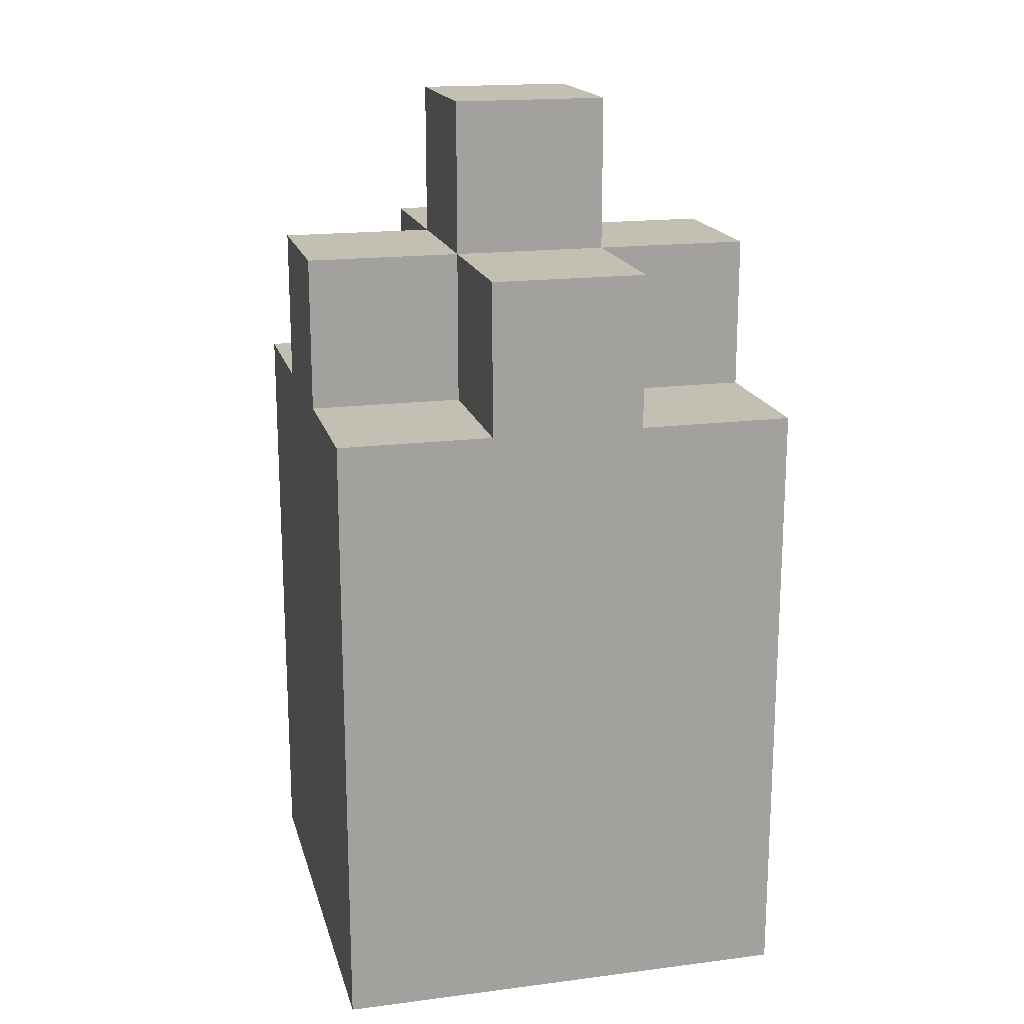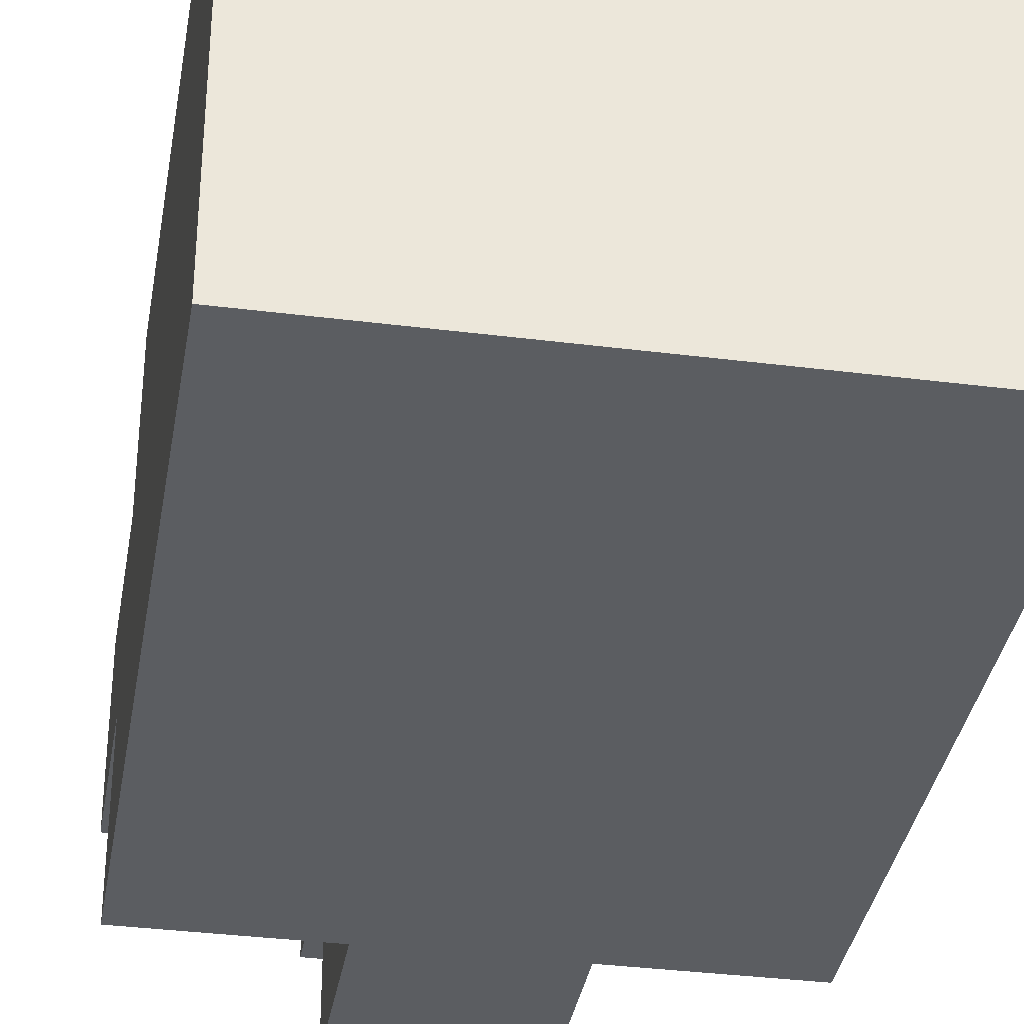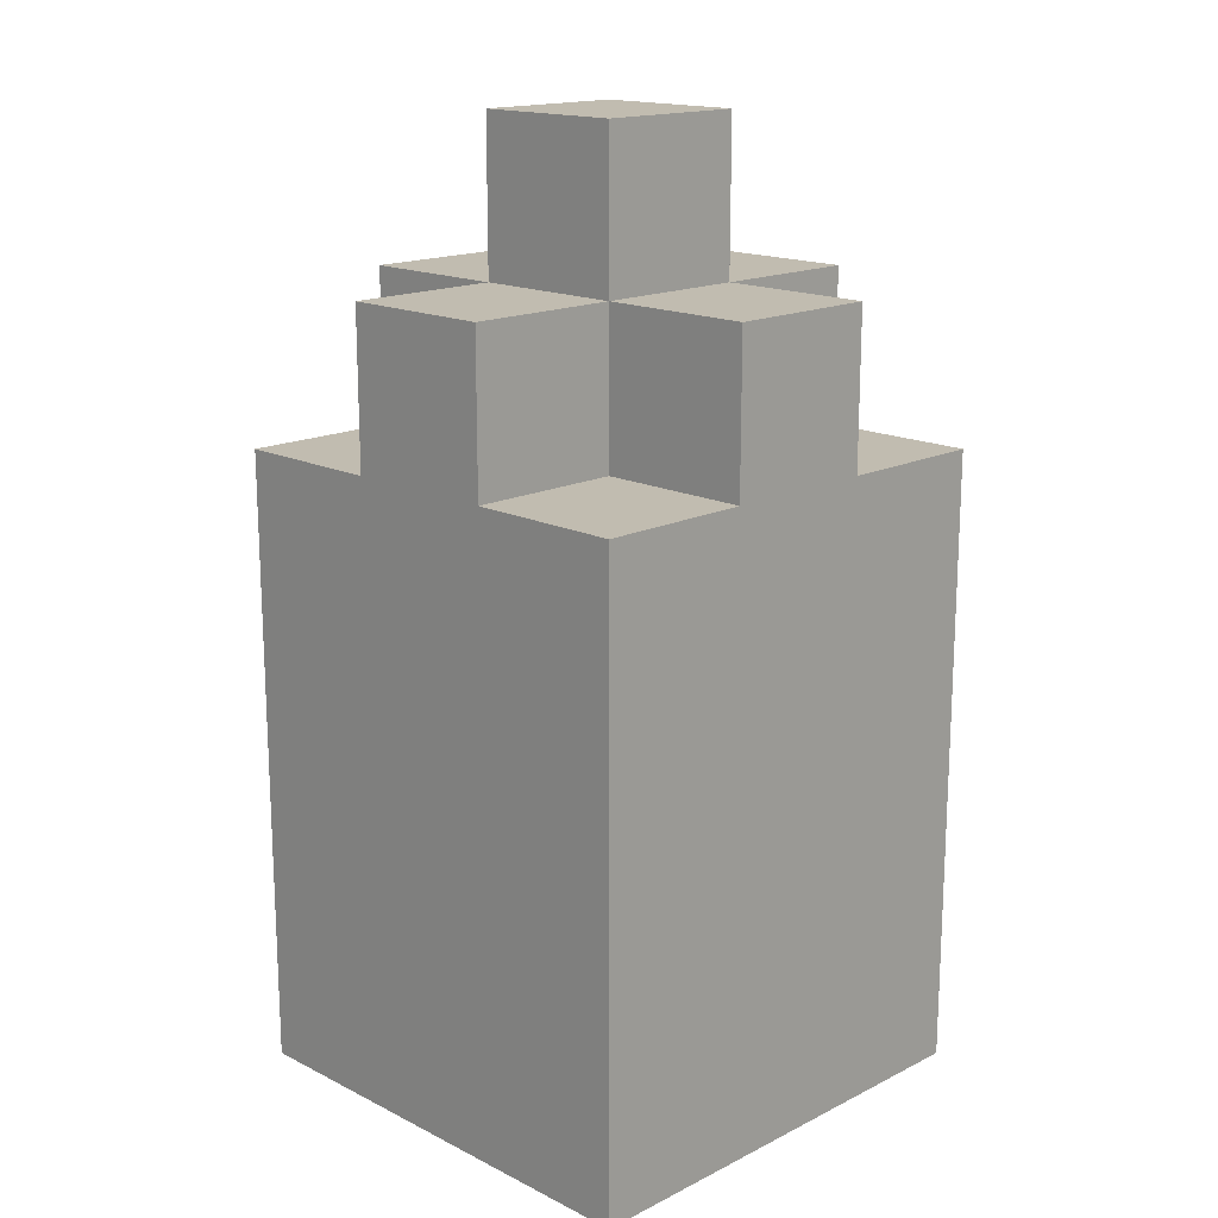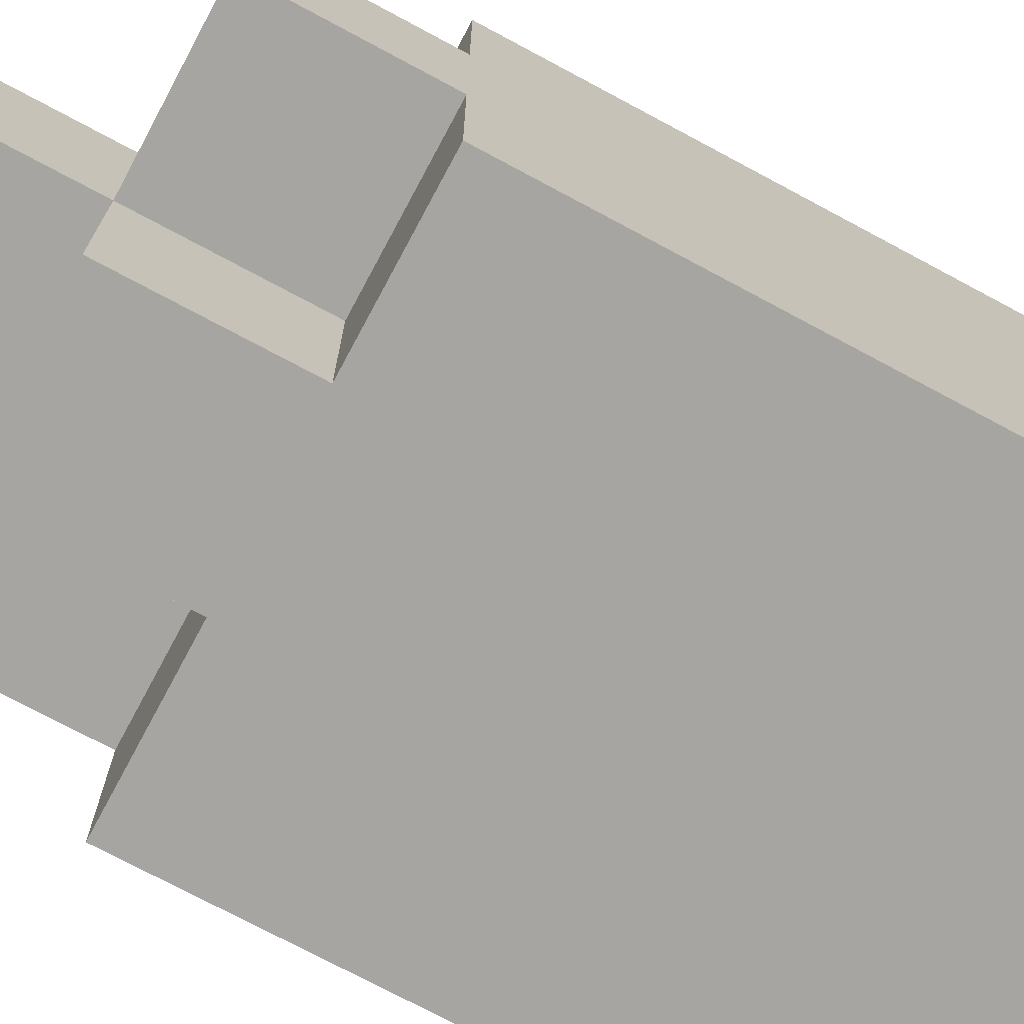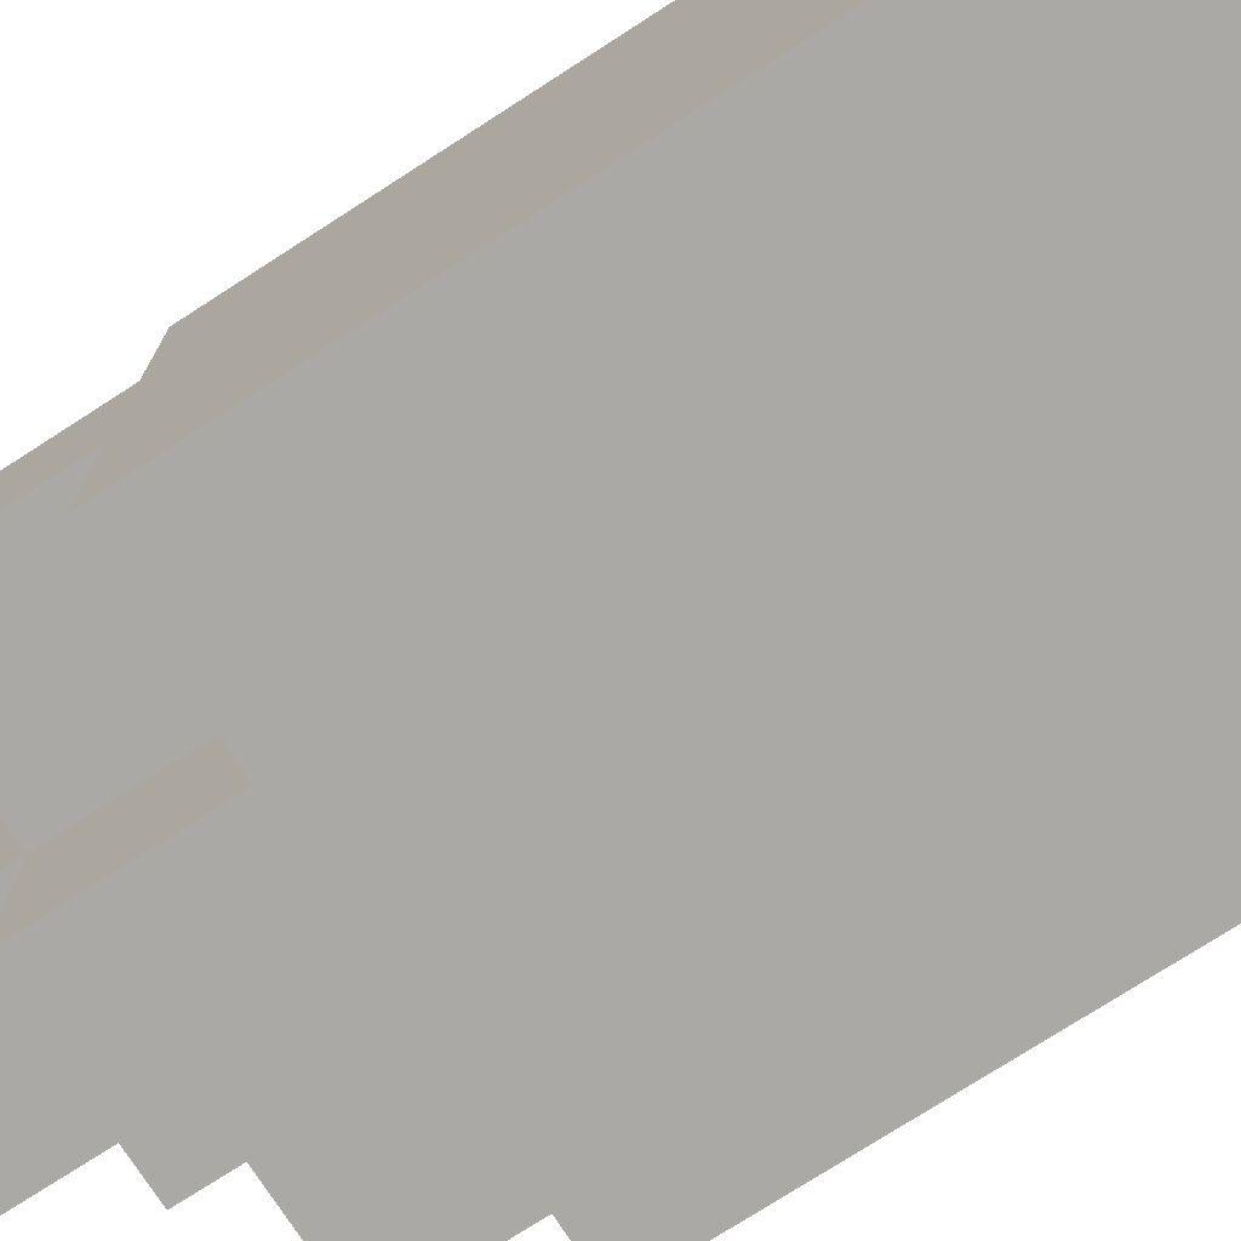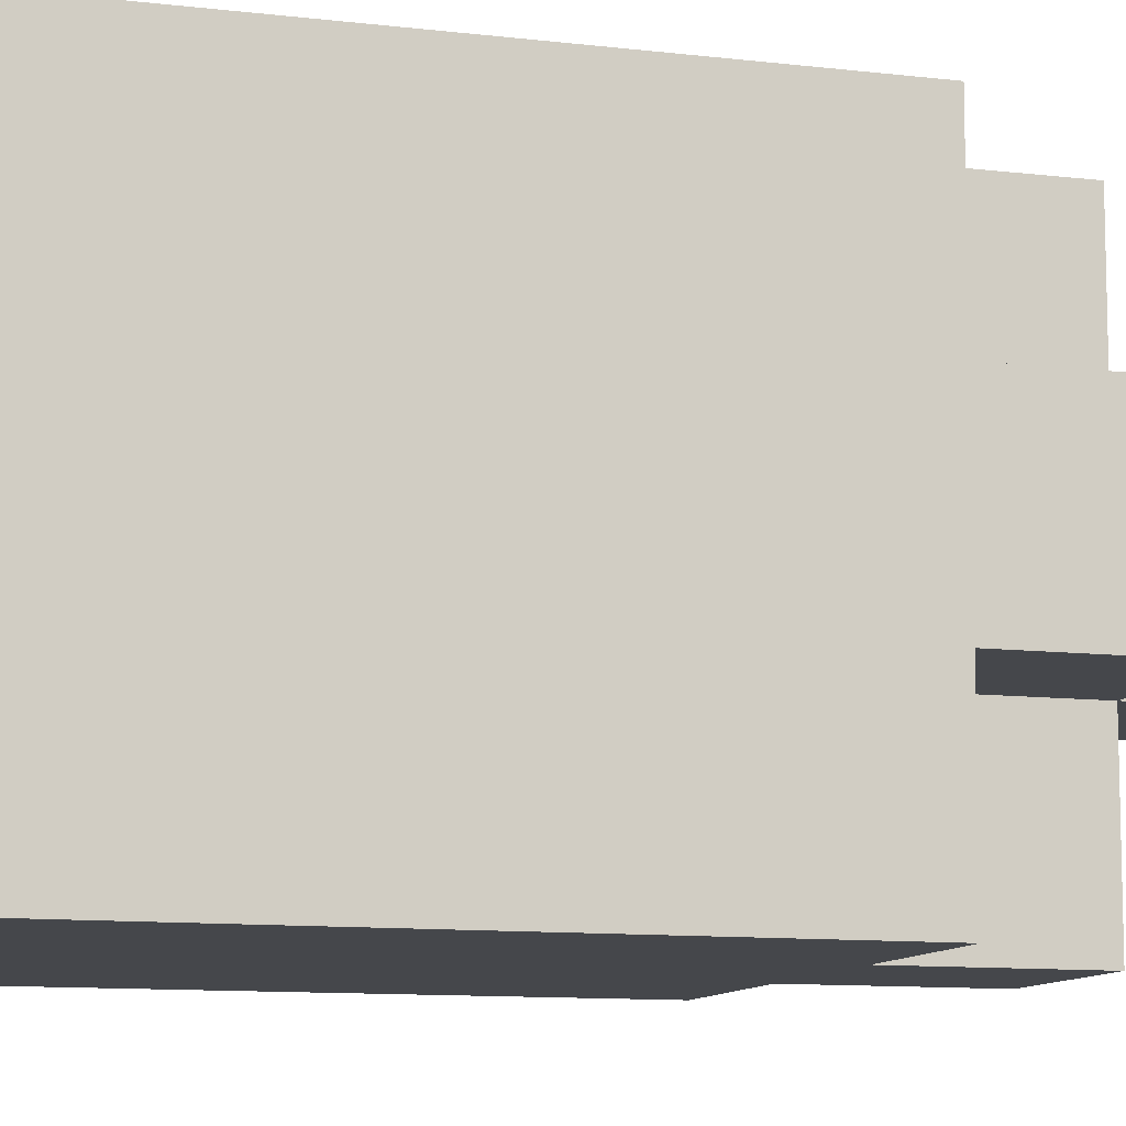
<metadata>
{"format":"obj","ext":"obj","renderer":"f3d","projection":"perspective","resolution":1024,"background":"white","views":[{"elev":17.8,"azim":166.0,"up":"+Y"},{"elev":-35.5,"azim":-9.5,"up":"+Z"},{"elev":16.5,"azim":-135.0,"up":"+Y"},{"elev":-73.9,"azim":-118.2,"up":"+Z"},{"elev":-75.3,"azim":-57.2,"up":"+Z"},{"elev":-10.3,"azim":72.9,"up":"+Z"}]}
</metadata>
<code>
o Bottle_Blue-7
v -0.84 1.36 -3.96
v -0.84 1.36 -4.02
v -0.84 1.42 -3.96
v -0.84 1.42 -4.02
v -0.84 1.44 -3.96
v -0.84 1.44 -3.98
v -0.84 1.44 -4
v -0.84 1.44 -4.02
v -0.84 1.46 -3.98
v -0.84 1.46 -4
v -0.82 1.44 -3.96
v -0.82 1.44 -3.98
v -0.82 1.44 -4
v -0.82 1.44 -4.02
v -0.82 1.46 -3.96
v -0.82 1.46 -3.98
v -0.82 1.46 -4
v -0.82 1.46 -4.02
v -0.82 1.48 -3.98
v -0.82 1.48 -4
v -0.8 1.44 -3.96
v -0.8 1.44 -3.98
v -0.8 1.44 -4
v -0.8 1.44 -4.02
v -0.8 1.46 -3.96
v -0.8 1.46 -3.98
v -0.8 1.46 -4
v -0.8 1.46 -4.02
v -0.8 1.48 -3.98
v -0.8 1.48 -4
v -0.78 1.36 -3.96
v -0.78 1.36 -4.02
v -0.78 1.42 -3.96
v -0.78 1.42 -4.02
v -0.78 1.44 -3.96
v -0.78 1.44 -3.98
v -0.78 1.44 -4
v -0.78 1.44 -4.02
v -0.78 1.46 -3.98
v -0.78 1.46 -4
v -0.84 1.36 -3.96
v -0.84 1.42 -3.96
v -0.84 1.44 -3.96
v -0.82 1.44 -3.96
v -0.82 1.46 -3.96
v -0.8 1.44 -3.96
v -0.8 1.46 -3.96
v -0.78 1.36 -3.96
v -0.78 1.42 -3.96
v -0.78 1.44 -3.96
v -0.84 1.44 -3.98
v -0.84 1.46 -3.98
v -0.82 1.44 -3.98
v -0.82 1.46 -3.98
v -0.82 1.48 -3.98
v -0.8 1.44 -3.98
v -0.8 1.46 -3.98
v -0.8 1.48 -3.98
v -0.78 1.44 -3.98
v -0.78 1.46 -3.98
v -0.84 1.44 -4
v -0.84 1.46 -4
v -0.82 1.44 -4
v -0.82 1.46 -4
v -0.82 1.48 -4
v -0.8 1.44 -4
v -0.8 1.46 -4
v -0.8 1.48 -4
v -0.78 1.44 -4
v -0.78 1.46 -4
v -0.84 1.36 -4.02
v -0.84 1.42 -4.02
v -0.84 1.44 -4.02
v -0.82 1.44 -4.02
v -0.82 1.46 -4.02
v -0.8 1.44 -4.02
v -0.8 1.46 -4.02
v -0.78 1.36 -4.02
v -0.78 1.42 -4.02
v -0.78 1.44 -4.02
v -0.84 1.36 -3.96
v -0.78 1.36 -3.96
v -0.84 1.36 -4.02
v -0.78 1.36 -4.02
v -0.84 1.44 -3.96
v -0.82 1.44 -3.96
v -0.8 1.44 -3.96
v -0.78 1.44 -3.96
v -0.84 1.44 -3.98
v -0.82 1.44 -3.98
v -0.8 1.44 -3.98
v -0.78 1.44 -3.98
v -0.84 1.44 -4
v -0.82 1.44 -4
v -0.8 1.44 -4
v -0.78 1.44 -4
v -0.84 1.44 -4.02
v -0.82 1.44 -4.02
v -0.8 1.44 -4.02
v -0.78 1.44 -4.02
v -0.82 1.46 -3.96
v -0.8 1.46 -3.96
v -0.84 1.46 -3.98
v -0.82 1.46 -3.98
v -0.8 1.46 -3.98
v -0.78 1.46 -3.98
v -0.84 1.46 -4
v -0.82 1.46 -4
v -0.8 1.46 -4
v -0.78 1.46 -4
v -0.82 1.46 -4.02
v -0.8 1.46 -4.02
v -0.82 1.48 -3.98
v -0.8 1.48 -3.98
v -0.82 1.48 -4
v -0.8 1.48 -4
f 3 2 1
f 4 2 3
f 5 4 3
f 6 4 5
f 7 4 6
f 8 4 7
f 9 7 6
f 10 7 9
f 15 12 11
f 16 12 15
f 17 14 13
f 18 14 17
f 19 17 16
f 20 17 19
f 21 22 25
f 25 22 26
f 23 24 27
f 27 24 28
f 26 27 29
f 29 27 30
f 31 32 33
f 33 32 34
f 33 34 35
f 35 34 36
f 36 34 37
f 37 34 38
f 36 37 39
f 39 37 40
f 44 43 42
f 46 44 42
f 46 45 44
f 47 45 46
f 48 42 41
f 49 46 42
f 49 42 48
f 50 46 49
f 53 52 51
f 54 52 53
f 57 55 54
f 58 55 57
f 59 57 56
f 60 57 59
f 61 62 63
f 63 62 64
f 64 65 67
f 67 65 68
f 66 67 69
f 69 67 70
f 72 73 74
f 72 74 76
f 74 75 76
f 76 75 77
f 71 72 78
f 72 76 79
f 78 72 79
f 79 76 80
f 83 82 81
f 84 82 83
f 85 86 89
f 89 86 90
f 87 88 91
f 91 88 92
f 93 94 97
f 97 94 98
f 95 96 99
f 99 96 100
f 101 102 104
f 104 102 105
f 103 104 107
f 107 104 108
f 105 106 109
f 109 106 110
f 108 109 111
f 111 109 112
f 113 114 115
f 115 114 116

</code>
